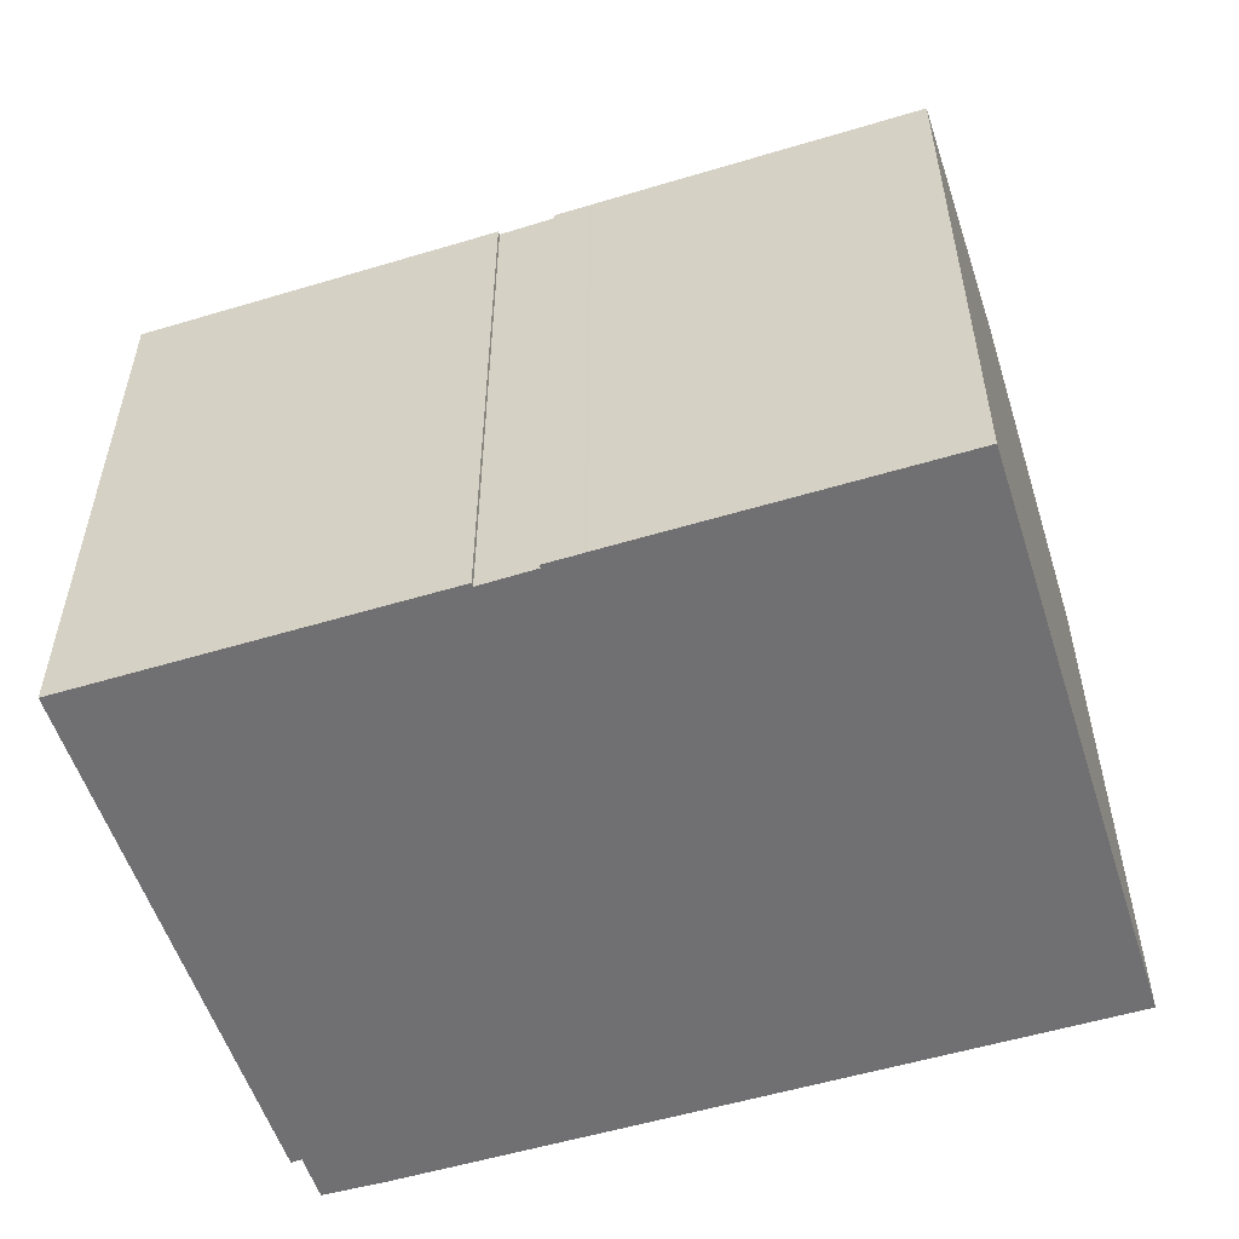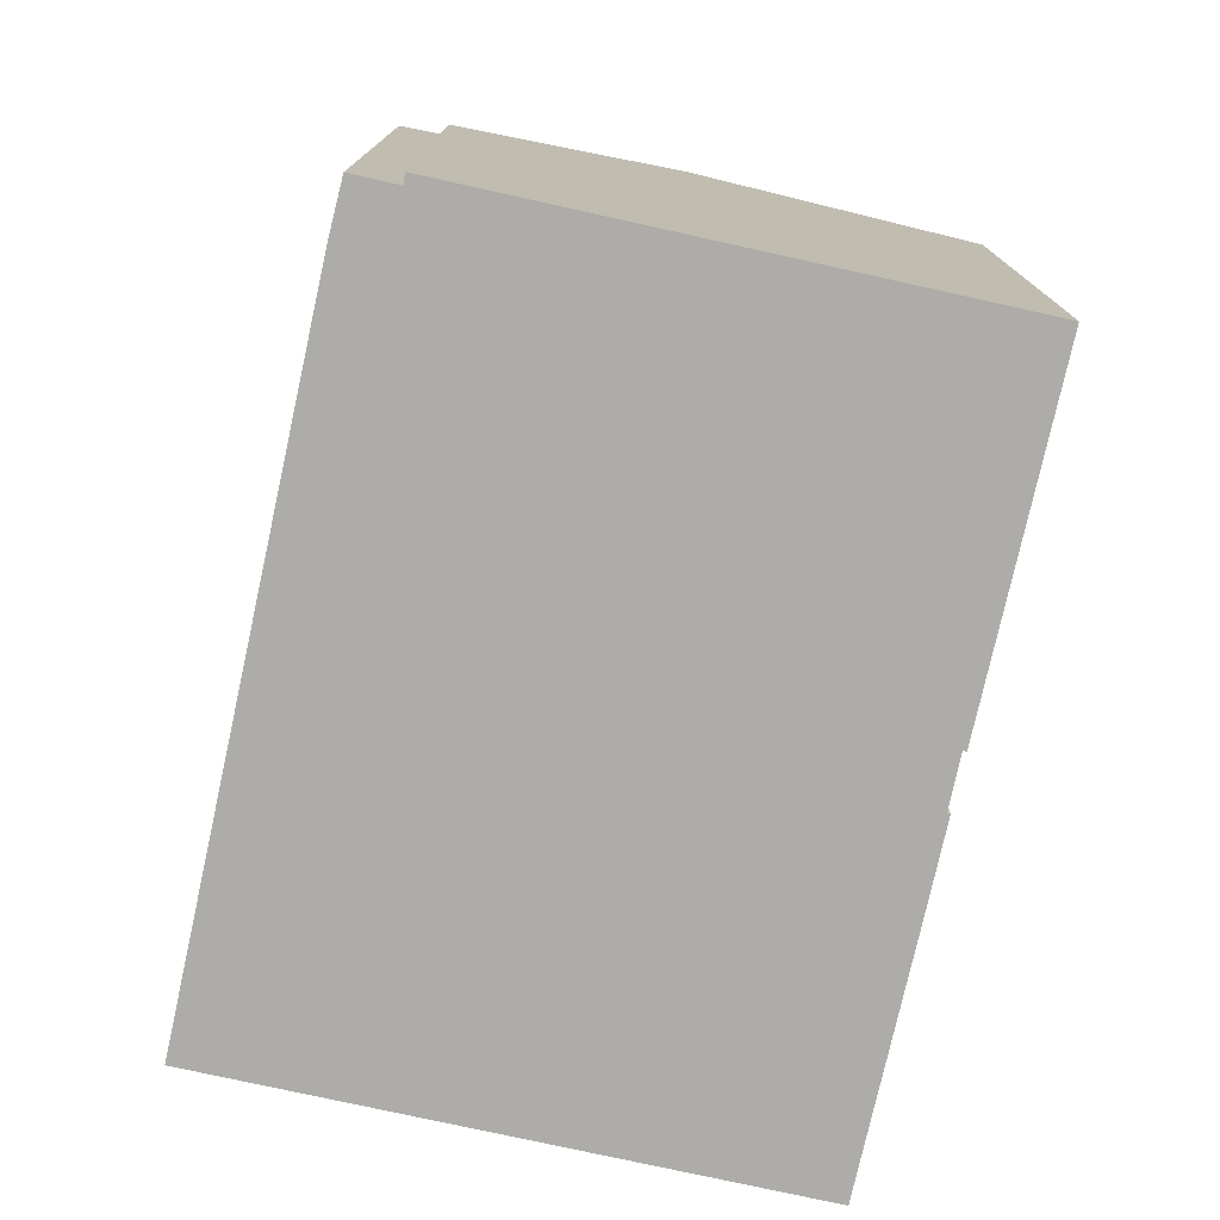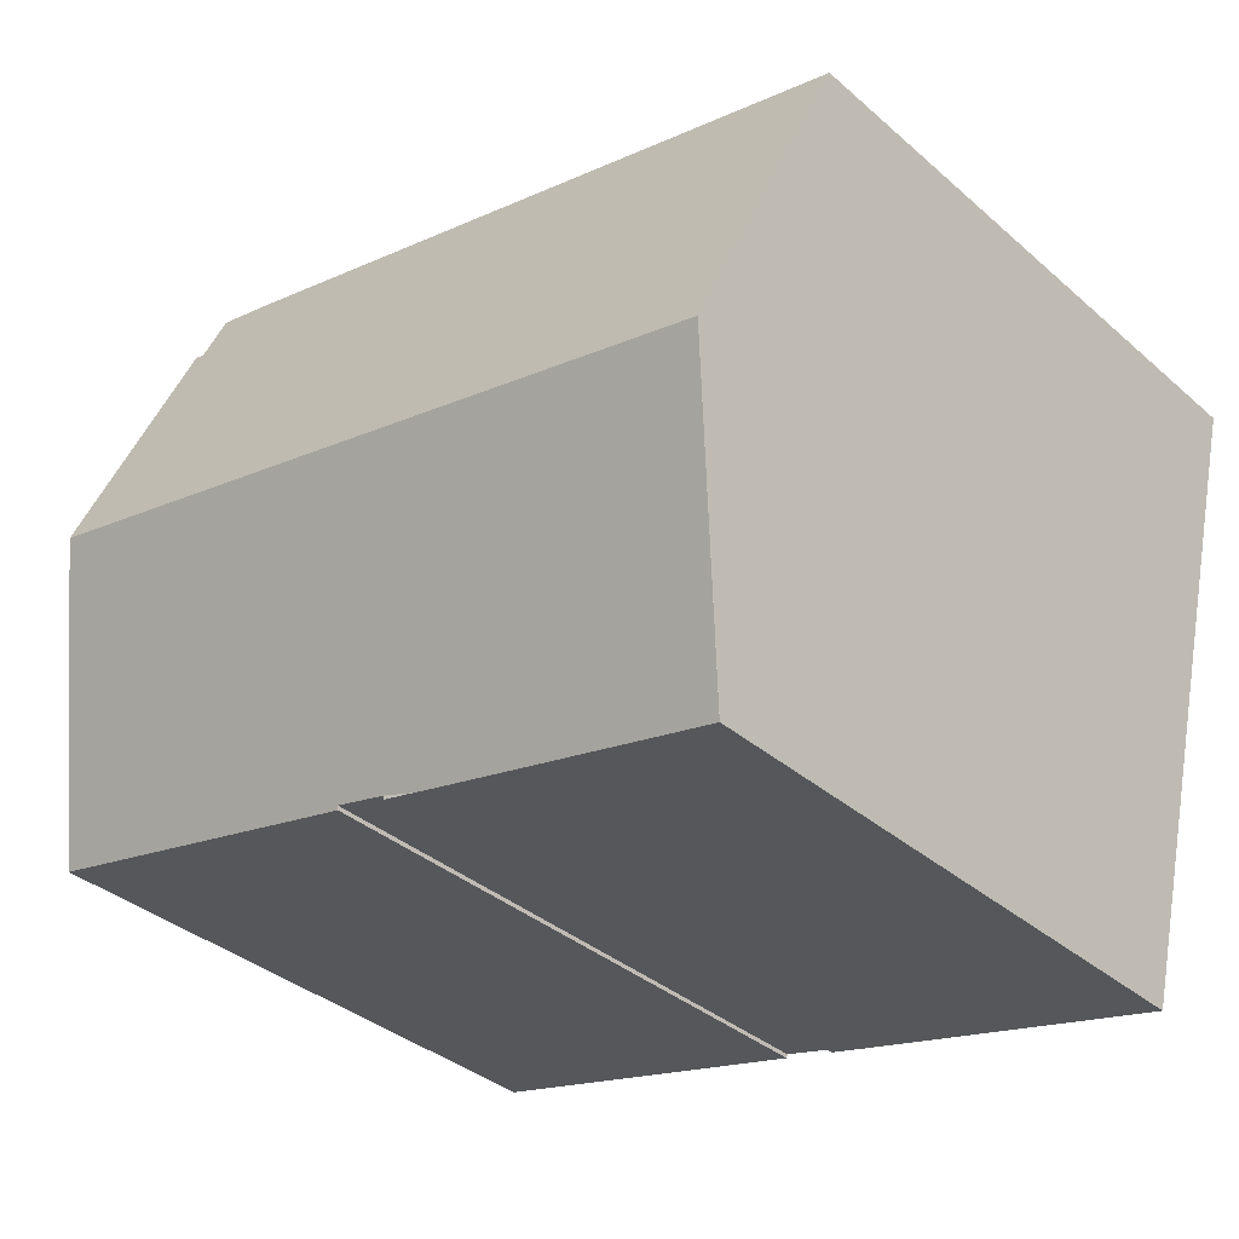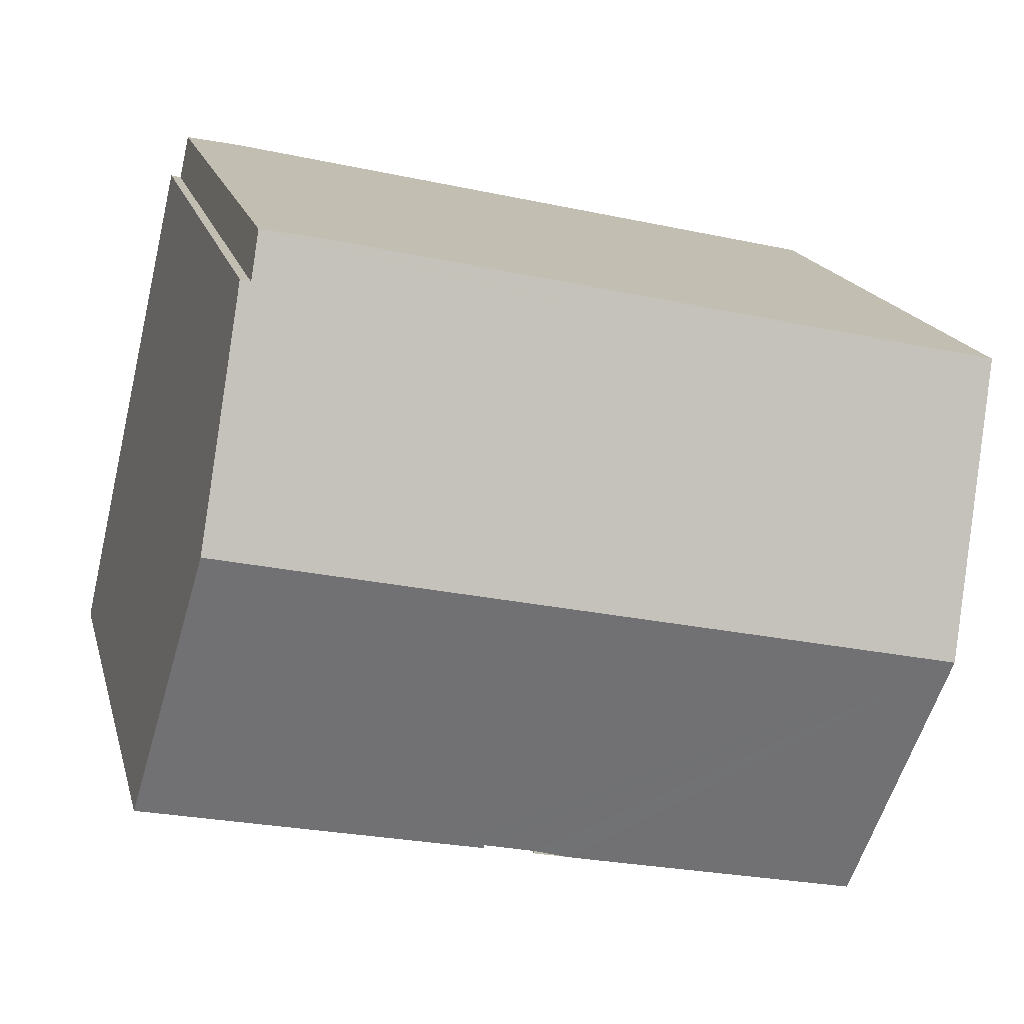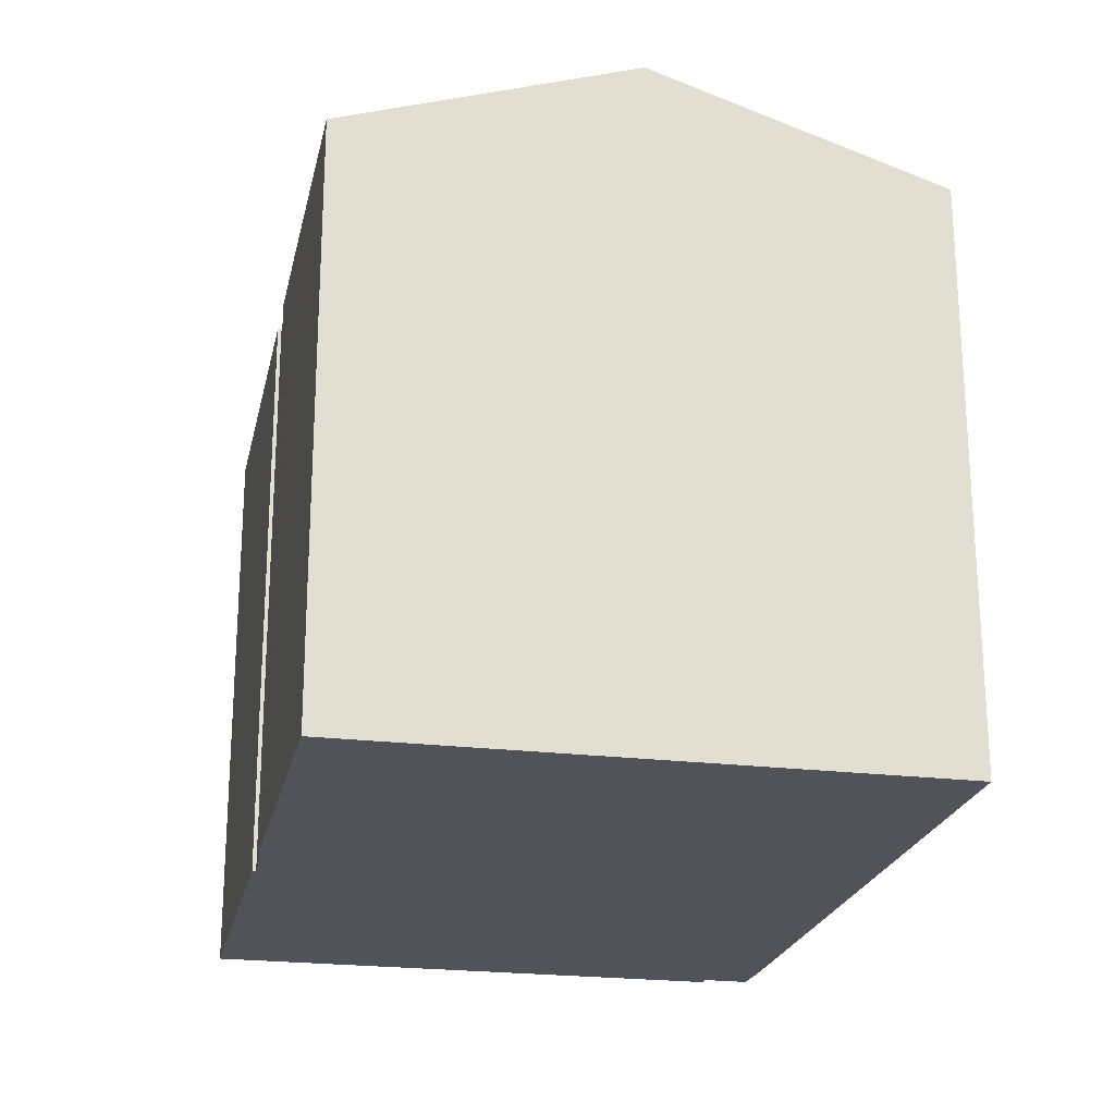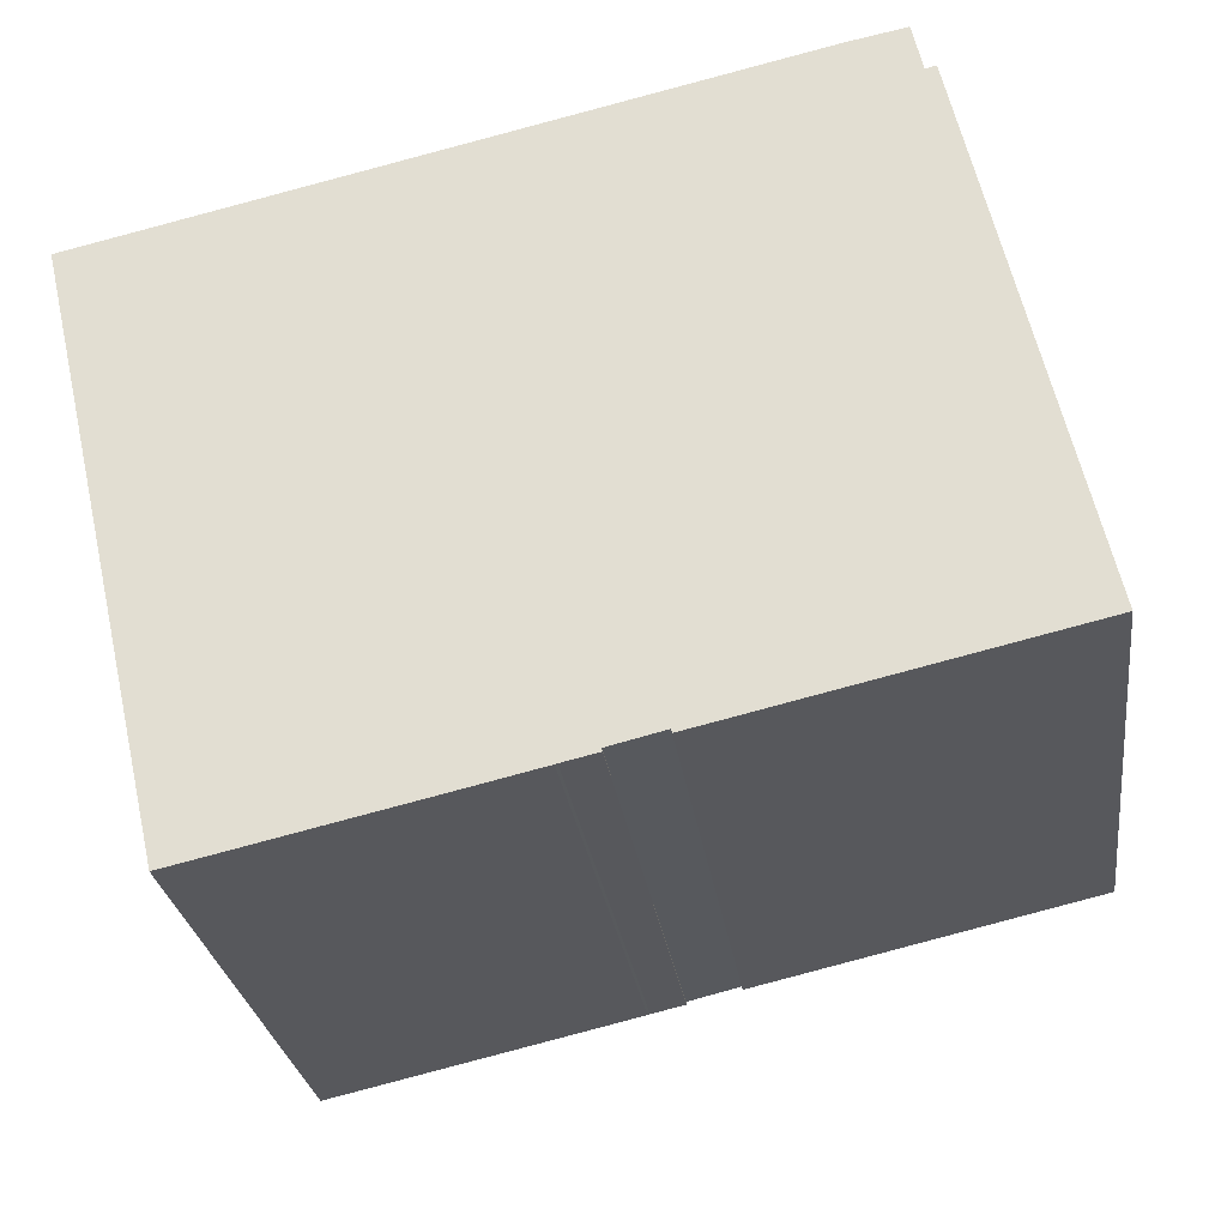
<metadata>
{"format":"obj","ext":"obj","renderer":"f3d","projection":"perspective","resolution":1024,"background":"white","views":[{"elev":-55.0,"azim":-175.2,"up":"+Y"},{"elev":-76.6,"azim":64.7,"up":"+Y"},{"elev":-35.8,"azim":-138.6,"up":"+Z"},{"elev":17.5,"azim":166.2,"up":"+Z"},{"elev":-22.6,"azim":-114.7,"up":"+Y"},{"elev":-27.1,"azim":7.6,"up":"+Z"}]}
</metadata>
<code>
v  15.69 13 -2.227
v  14.45 11.48 2.315
v  14.65 11.48 2.369
v  1.257 13 -5.531
v  13.16 11.18 2.989
v  0.209 11.48 -0.92
v  0 11.17 6.842e-16
v  14.25 11.19 3.199
v  10.2 11.18 -9.292
v  10.19 11.2 -9.221
v  10.83 11.18 -9.149
v  16.95 11.18 -7.752
v  12.04 11.18 -8.874
v  10.9 11.18 -9.134
v  9.17 11.2 -9.467
v  8.475 11.18 -9.688
v  7.359 11.18 -9.944
v  2.51 11.18 -11.04
v  2.487 11.21 -10.95
v  9.184 5.832e-16 -9.525
v  8.522 11.18 -9.675
v  9.184 11.18 -9.525
v  8.522 5.924e-16 -9.675
v  8.475 5.932e-16 -9.688
v  2.51 6.762e-16 -11.04
v  7.359 6.089e-16 -9.944
v  16.95 4.747e-16 -7.752
v  10.2 5.69e-16 -9.292
v  12.04 5.434e-16 -8.874
v  10.83 5.602e-16 -9.149
v  10.9 5.593e-16 -9.134
v  10.19 5.646e-16 -9.221
v  9.17 5.797e-16 -9.467
v  0 0 0
v  1.257 3.387e-16 -5.531
v  2.487 6.702e-16 -10.95
v  0.209 5.633e-17 -0.92
v  13.16 -1.83e-16 2.989
v  14.25 -1.959e-16 3.199
v  14.45 -1.418e-16 2.315
v  14.65 -1.451e-16 2.369
v  15.69 1.364e-16 -2.227
g defaultobject
f 1 2 3
f 2 1 4
f 5 6 7
f 6 5 8
f 6 8 2
f 6 2 4
f 9 10 11
f 12 4 1
f 4 12 13
f 4 13 14
f 4 14 11
f 4 11 10
f 4 10 15
f 4 15 16
f 4 16 17
f 4 17 18
f 4 18 19
f 20 21 22
f 21 20 23
f 23 16 21
f 16 23 24
f 24 17 16
f 17 24 18
f 18 24 25
f 25 24 26
f 27 13 12
f 13 27 14
f 14 27 11
f 11 27 9
f 9 27 28
f 28 27 29
f 28 29 30
f 30 29 31
f 32 15 10
f 15 32 33
f 25 19 18
f 19 25 4
f 4 25 6
f 6 25 7
f 7 25 34
f 34 25 35
f 35 25 36
f 34 35 37
f 9 32 10
f 32 9 28
f 7 38 5
f 38 7 34
f 5 39 8
f 39 5 38
f 40 3 2
f 3 40 41
f 8 40 2
f 40 8 39
f 41 1 3
f 1 41 12
f 12 41 27
f 27 41 42
f 33 22 15
f 22 33 20
f 38 40 39
f 40 42 41
f 42 40 27
f 27 40 29
f 29 40 38
f 29 38 34
f 29 34 31
f 31 34 30
f 30 34 32
f 32 34 33
f 33 34 23
f 23 34 24
f 24 34 26
f 26 34 25
f 25 34 35
f 35 34 37
f 25 35 36
f 23 20 33
f 28 30 32

</code>
